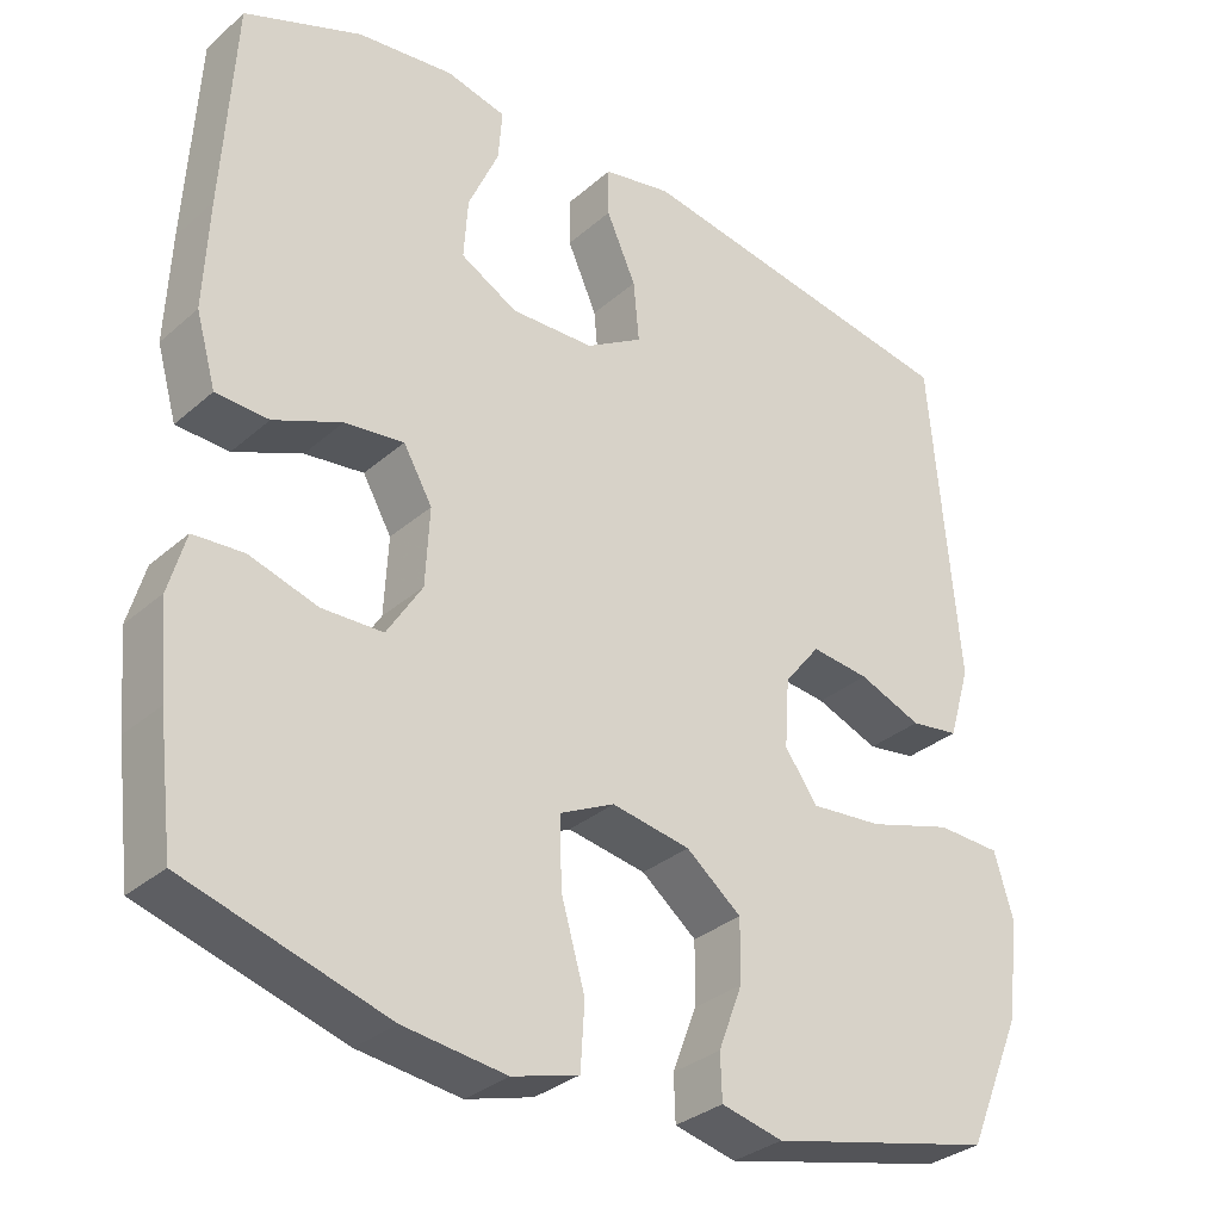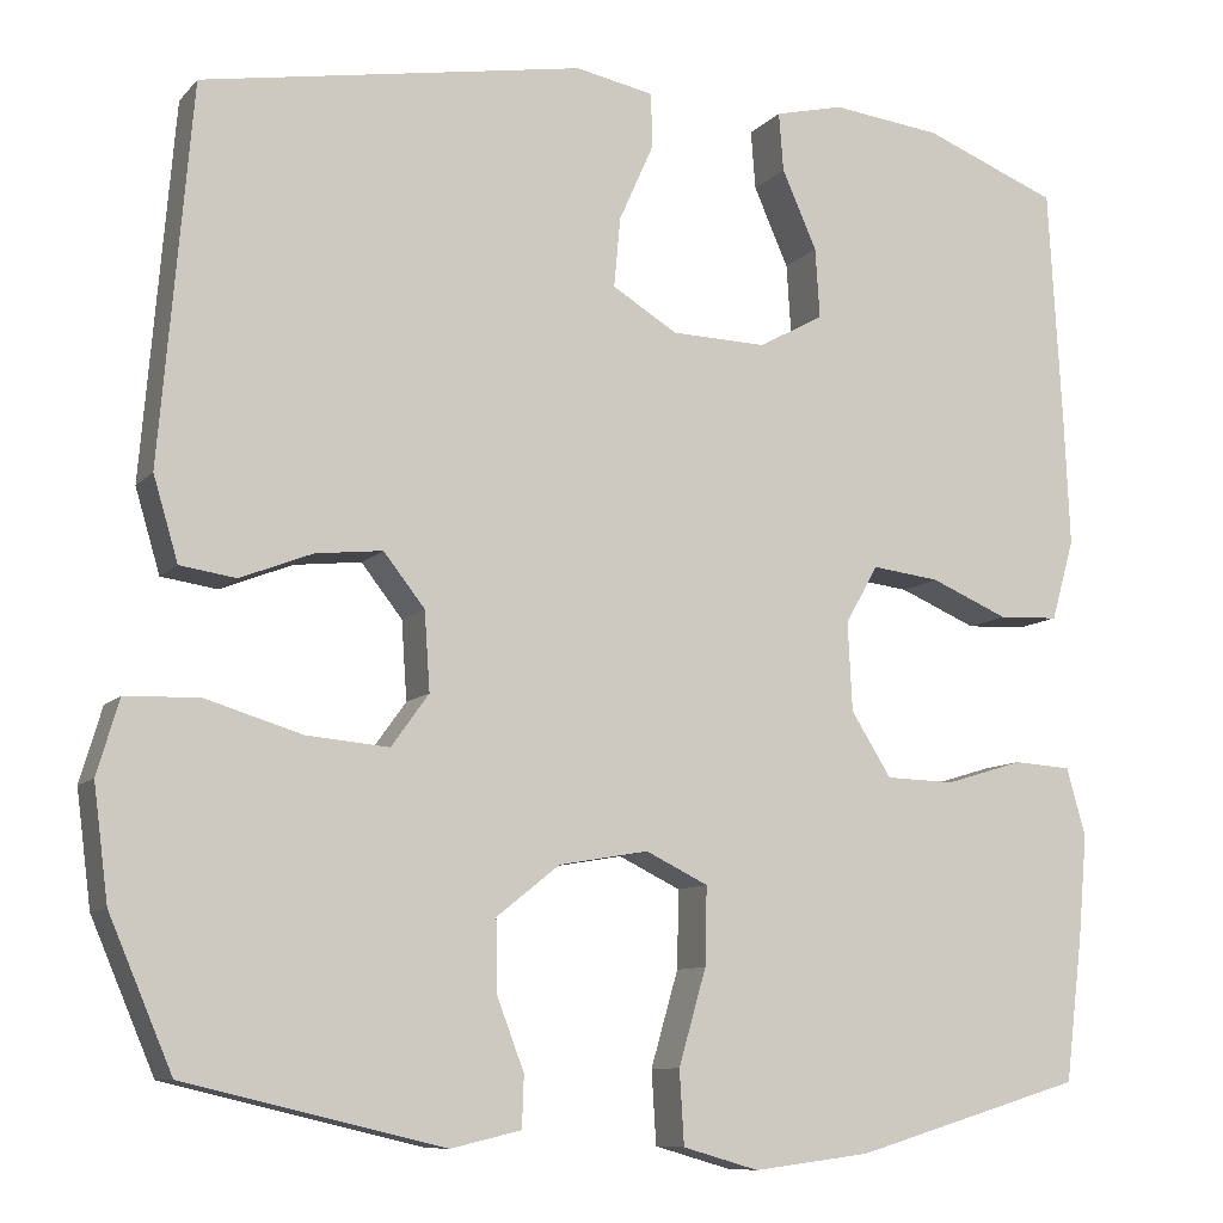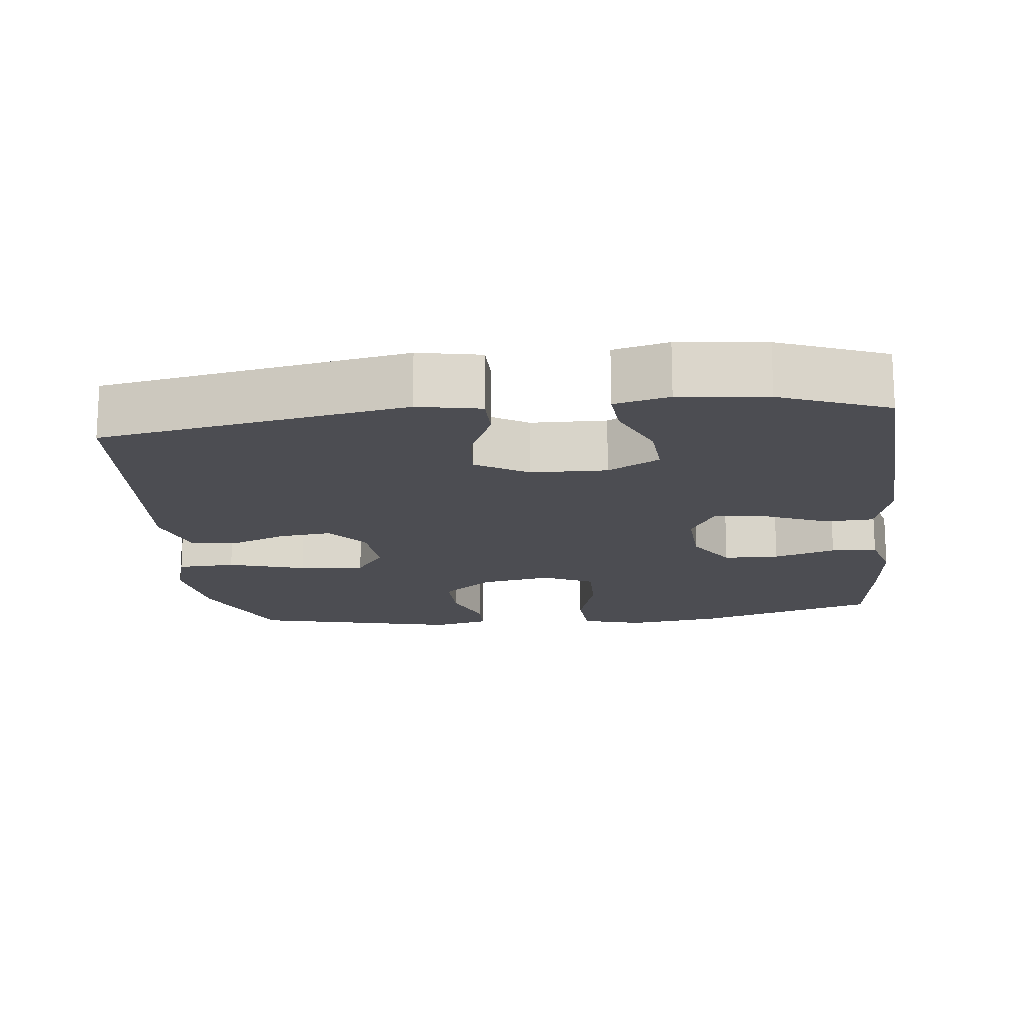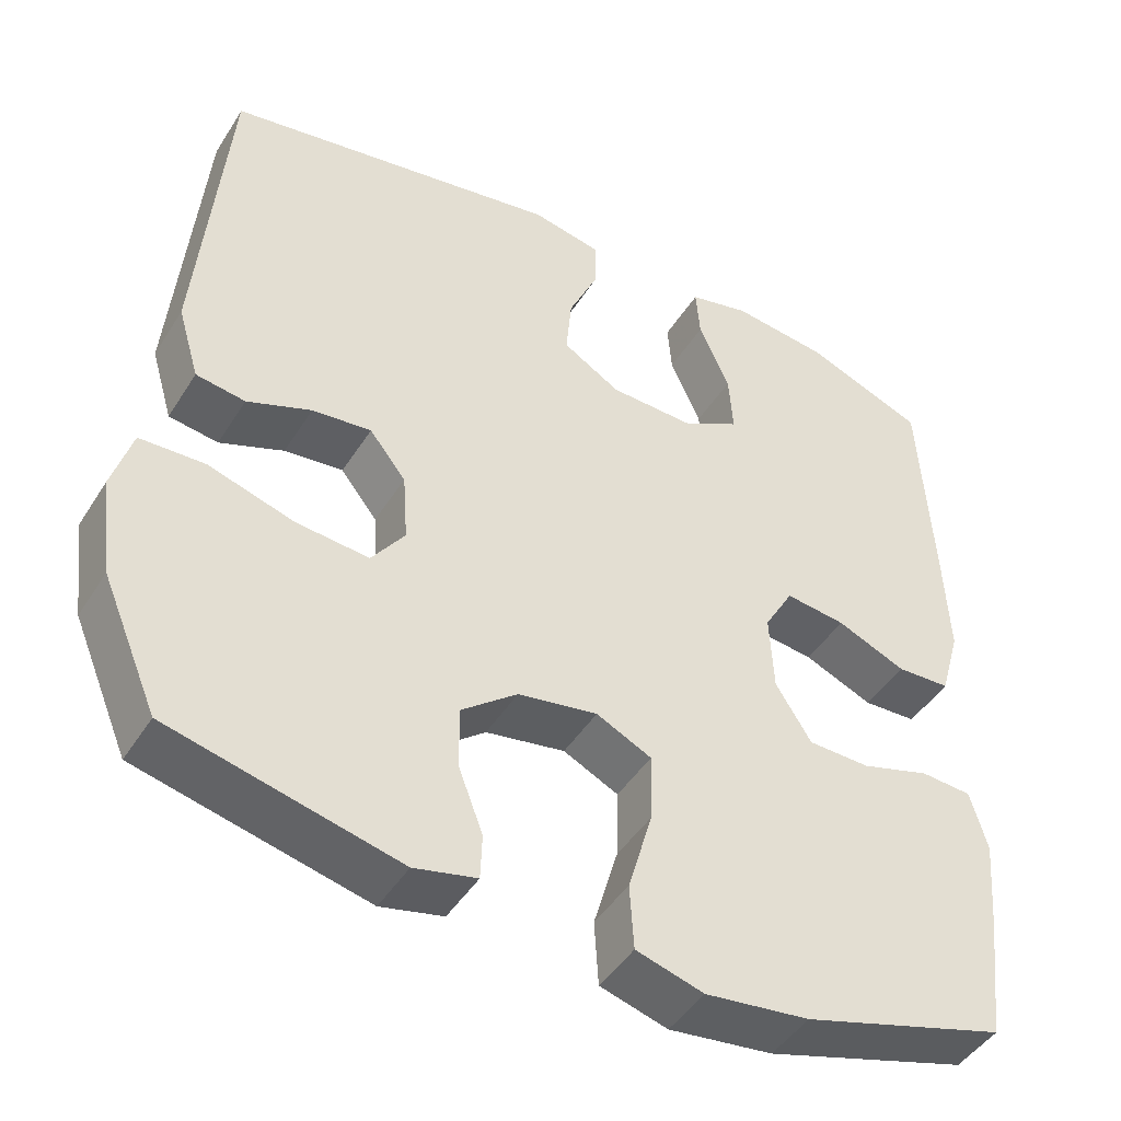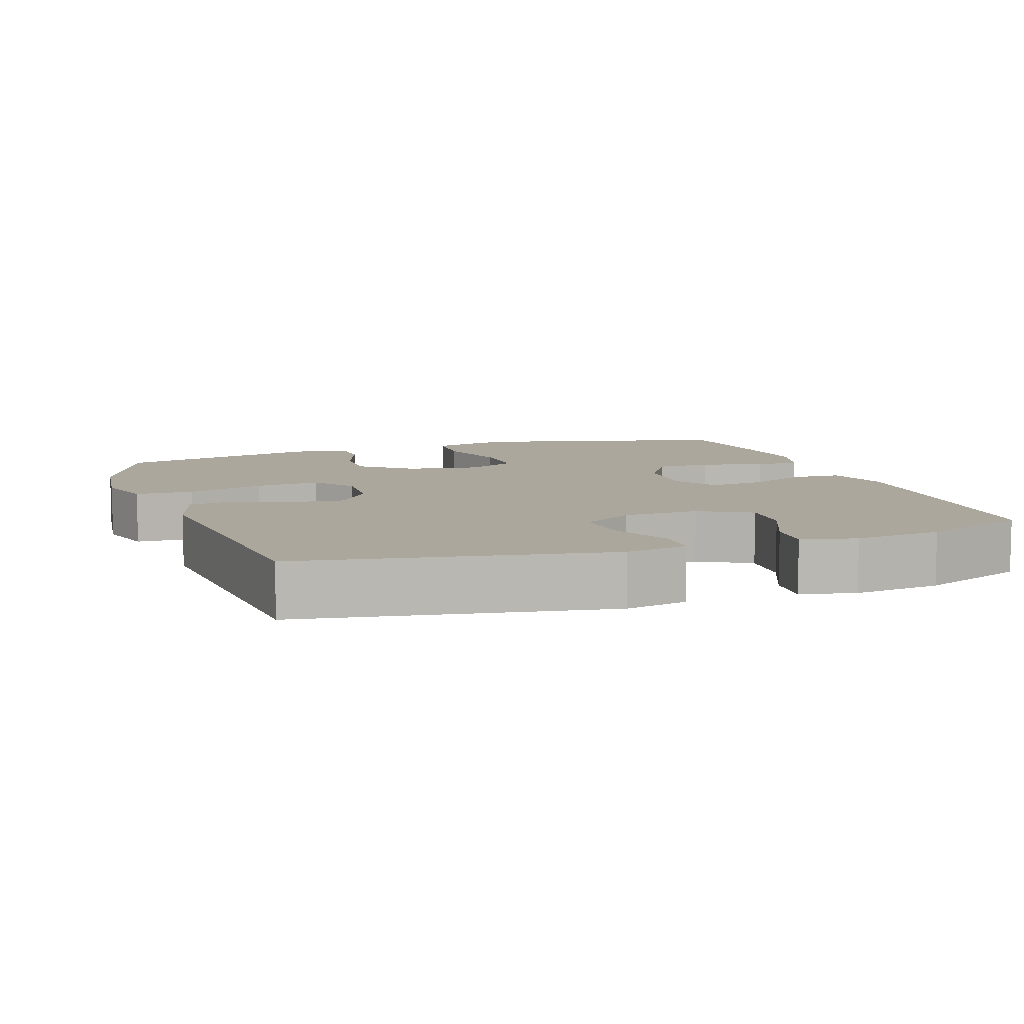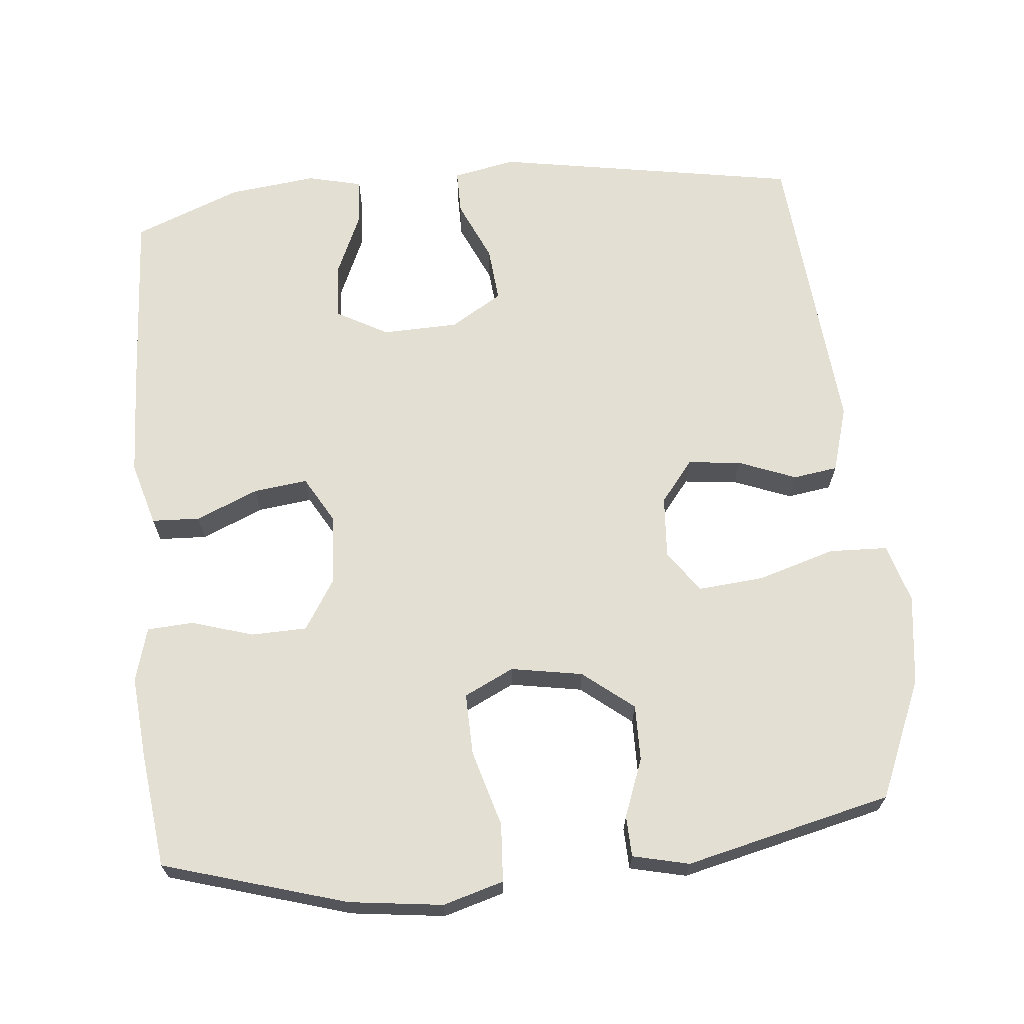
<metadata>
{"format":"obj","ext":"obj","renderer":"f3d","projection":"perspective","resolution":1024,"background":"white","views":[{"elev":-32.0,"azim":140.3,"up":"+Z"},{"elev":-9.4,"azim":-23.4,"up":"+Z"},{"elev":-16.4,"azim":6.6,"up":"+Y"},{"elev":-45.7,"azim":-30.4,"up":"+Z"},{"elev":8.4,"azim":-19.1,"up":"+Y"},{"elev":66.9,"azim":174.5,"up":"+Y"}]}
</metadata>
<code>
v -0.5 0.07 -0.5
v -0.569 0.07 -0.338
v -0.585 0.07 -0.214
v -0.561 0.07 -0.133
v -0.481 0.07 -0.13
v -0.375 0.07 -0.162
v -0.285 0.07 -0.17
v -0.244 0.07 -0.113
v -0.25 0.07 -0.027
v -0.295 0.07 0.03
v -0.368 0.07 0.022
v -0.447 0.07 -0.009
v -0.508 0.07 0
v -0.535 0.07 0.091
v -0.5 0.07 0.5
v -0.082 0.07 0.572
v 0.004 0.07 0.555
v 0.004 0.07 0.494
v -0.033 0.07 0.411
v -0.04 0.07 0.335
v 0.031 0.07 0.292
v 0.135 0.07 0.289
v 0.206 0.07 0.328
v 0.201 0.07 0.404
v 0.163 0.07 0.49
v 0.158 0.07 0.554
v 0.233 0.07 0.572
v 0.353 0.07 0.558
v 0.5 0.07 0.5
v 0.515 0.07 0.237
v 0.521 0.07 0.1
v 0.496 0.07 0.012
v 0.43 0.07 0.009
v 0.345 0.07 0.045
v 0.271 0.07 0.054
v 0.235 0.07 -0.009
v 0.24 0.07 -0.106
v 0.284 0.07 -0.176
v 0.36 0.07 -0.178
v 0.445 0.07 -0.152
v 0.508 0.07 -0.156
v 0.529 0.07 -0.23
v 0.519 0.07 -0.344
v 0.5 0.07 -0.5
v 0.249 0.07 -0.575
v 0.121 0.07 -0.591
v 0.038 0.07 -0.567
v 0.033 0.07 -0.487
v 0.063 0.07 -0.383
v 0.065 0.07 -0.298
v -0.003 0.07 -0.265
v -0.101 0.07 -0.282
v -0.17 0.07 -0.337
v -0.169 0.07 -0.414
v -0.139 0.07 -0.493
v -0.141 0.07 -0.549
v -0.218 0.07 -0.567
v -0.5 0 -0.5
v -0.569 0 -0.338
v -0.585 0 -0.214
v -0.561 0 -0.133
v -0.481 0 -0.13
v -0.375 0 -0.162
v -0.285 0 -0.17
v -0.244 0 -0.113
v -0.25 0 -0.027
v -0.295 0 0.03
v -0.368 0 0.022
v -0.447 0 -0.009
v -0.508 0 0
v -0.535 0 0.091
v -0.5 0 0.5
v -0.082 0 0.572
v 0.004 0 0.555
v 0.004 0 0.494
v -0.033 0 0.411
v -0.04 0 0.335
v 0.031 0 0.292
v 0.135 0 0.289
v 0.206 0 0.328
v 0.201 0 0.404
v 0.163 0 0.49
v 0.158 0 0.554
v 0.233 0 0.572
v 0.353 0 0.558
v 0.5 0 0.5
v 0.515 0 0.237
v 0.521 0 0.1
v 0.496 0 0.012
v 0.43 0 0.009
v 0.345 0 0.045
v 0.271 0 0.054
v 0.235 0 -0.009
v 0.24 0 -0.106
v 0.284 0 -0.176
v 0.36 0 -0.178
v 0.445 0 -0.152
v 0.508 0 -0.156
v 0.529 0 -0.23
v 0.519 0 -0.344
v 0.5 0 -0.5
v 0.249 0 -0.575
v 0.121 0 -0.591
v 0.038 0 -0.567
v 0.033 0 -0.487
v 0.063 0 -0.383
v 0.065 0 -0.298
v -0.003 0 -0.265
v -0.101 0 -0.282
v -0.17 0 -0.337
v -0.169 0 -0.414
v -0.139 0 -0.493
v -0.141 0 -0.549
v -0.218 0 -0.567
f 4 5 6
f 3 4 6
f 2 3 6
f 1 2 6
f 57 1 6
f 56 57 6
f 55 56 6
f 54 55 6
f 53 54 6 7
f 52 53 7 8
f 51 52 8 9
f 50 51 9 10
f 47 48 49
f 46 47 49
f 45 46 49
f 44 45 49
f 43 44 49
f 42 43 49
f 41 42 49
f 40 41 49
f 39 40 49
f 38 39 49 50
f 37 38 50 10
f 32 33 34
f 31 32 34
f 30 31 34
f 29 30 34
f 28 29 34
f 27 28 34
f 26 27 34
f 24 25 26
f 24 26 34
f 23 24 34 35
f 17 18 19
f 16 17 19
f 15 16 19
f 14 15 19
f 13 14 19
f 12 13 19
f 11 12 19
f 10 11 19 20
f 10 20 21
f 37 10 21
f 36 37 21
f 22 23 35 36
f 21 22 36
f 63 62 61
f 63 61 60
f 63 60 59
f 63 59 58
f 63 58 114
f 63 114 113
f 63 113 112
f 63 112 111
f 64 63 111 110
f 65 64 110 109
f 66 65 109 108
f 67 66 108 107
f 106 105 104
f 106 104 103
f 106 103 102
f 106 102 101
f 106 101 100
f 106 100 99
f 106 99 98
f 106 98 97
f 106 97 96
f 107 106 96 95
f 67 107 95 94
f 91 90 89
f 91 89 88
f 91 88 87
f 91 87 86
f 91 86 85
f 91 85 84
f 91 84 83
f 83 82 81
f 91 83 81
f 92 91 81 80
f 76 75 74
f 76 74 73
f 76 73 72
f 76 72 71
f 76 71 70
f 76 70 69
f 76 69 68
f 77 76 68 67
f 78 77 67
f 78 67 94
f 78 94 93
f 93 92 80 79
f 93 79 78
f 1 58 59 2
f 2 59 60 3
f 3 60 61 4
f 4 61 62 5
f 5 62 63 6
f 6 63 64 7
f 7 64 65 8
f 8 65 66 9
f 9 66 67 10
f 10 67 68 11
f 11 68 69 12
f 12 69 70 13
f 13 70 71 14
f 14 71 72 15
f 15 72 73 16
f 16 73 74 17
f 17 74 75 18
f 18 75 76 19
f 19 76 77 20
f 20 77 78 21
f 21 78 79 22
f 22 79 80 23
f 23 80 81 24
f 24 81 82 25
f 25 82 83 26
f 26 83 84 27
f 27 84 85 28
f 28 85 86 29
f 29 86 87 30
f 30 87 88 31
f 31 88 89 32
f 32 89 90 33
f 33 90 91 34
f 34 91 92 35
f 35 92 93 36
f 36 93 94 37
f 37 94 95 38
f 38 95 96 39
f 39 96 97 40
f 40 97 98 41
f 41 98 99 42
f 42 99 100 43
f 43 100 101 44
f 44 101 102 45
f 45 102 103 46
f 46 103 104 47
f 47 104 105 48
f 48 105 106 49
f 49 106 107 50
f 50 107 108 51
f 51 108 109 52
f 52 109 110 53
f 53 110 111 54
f 54 111 112 55
f 55 112 113 56
f 56 113 114 57
f 57 114 58 1

</code>
